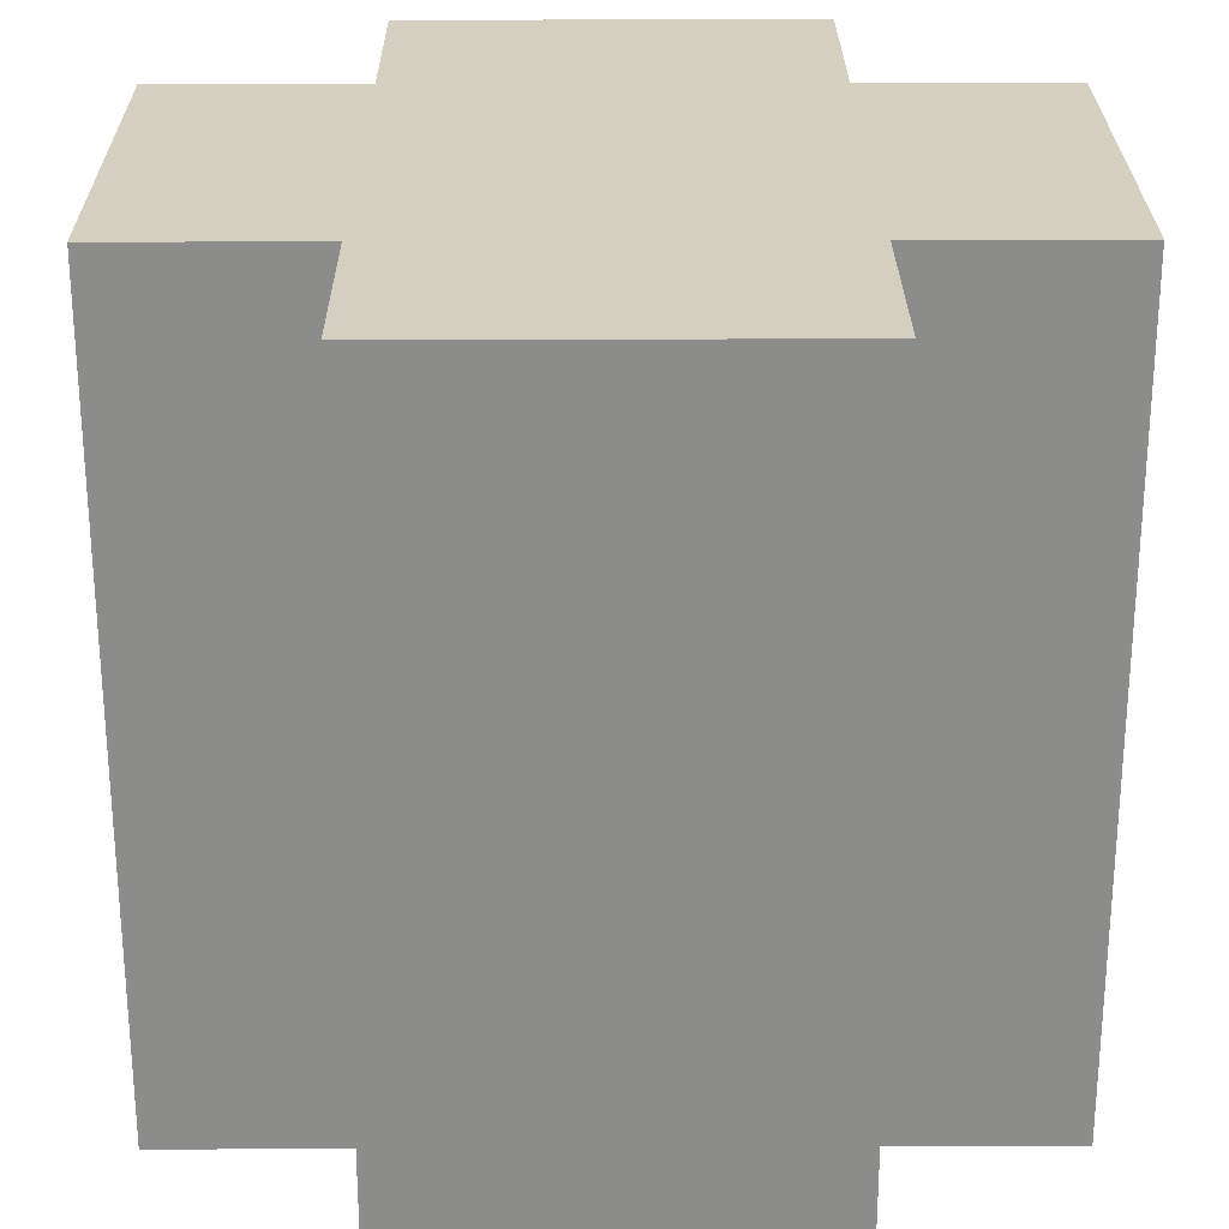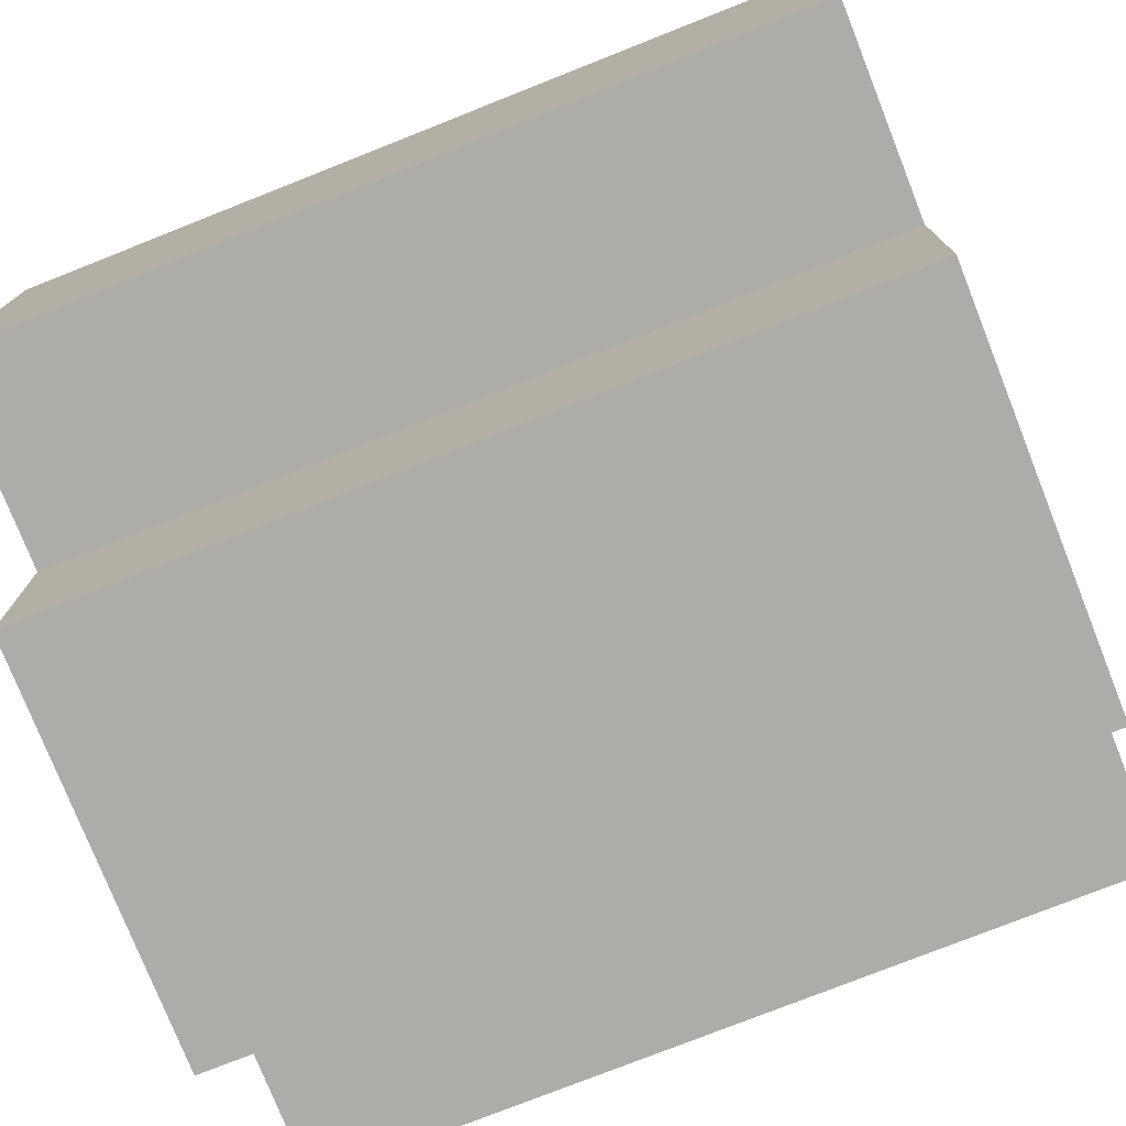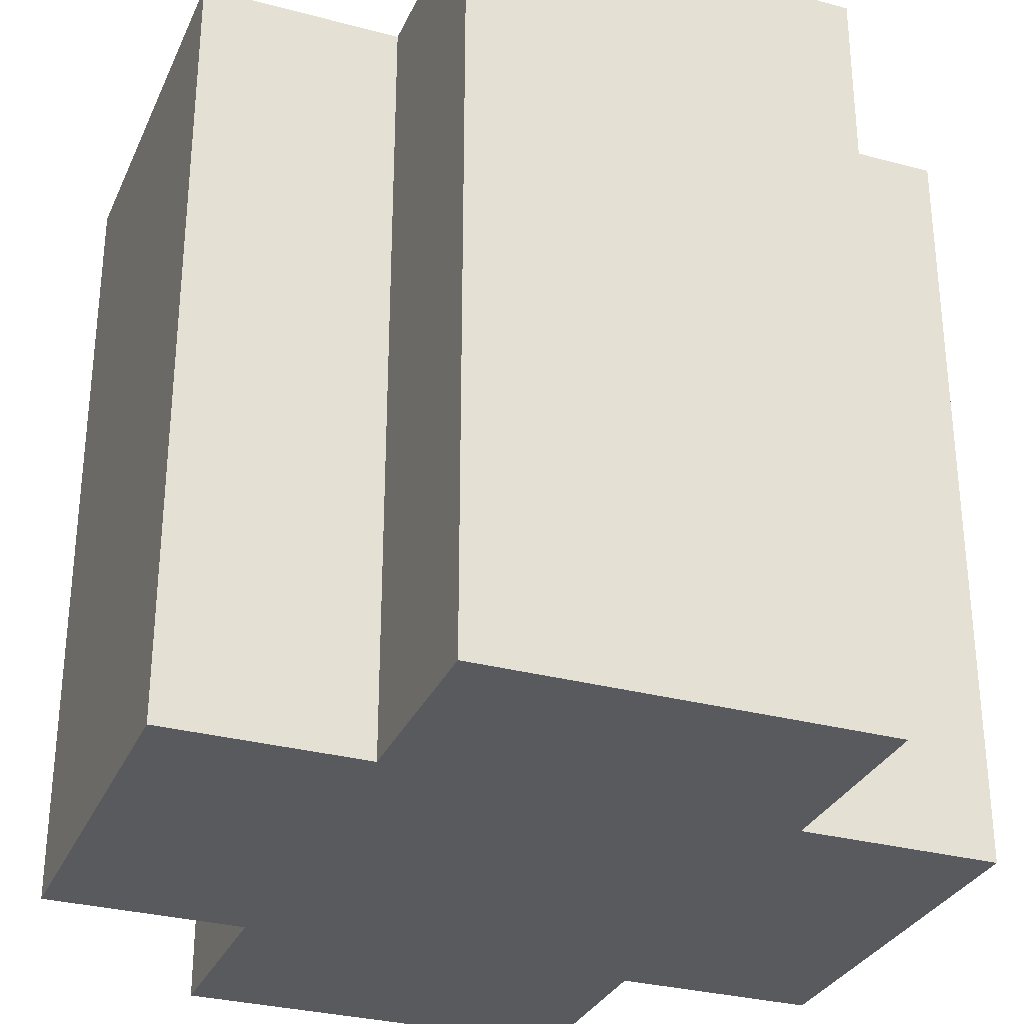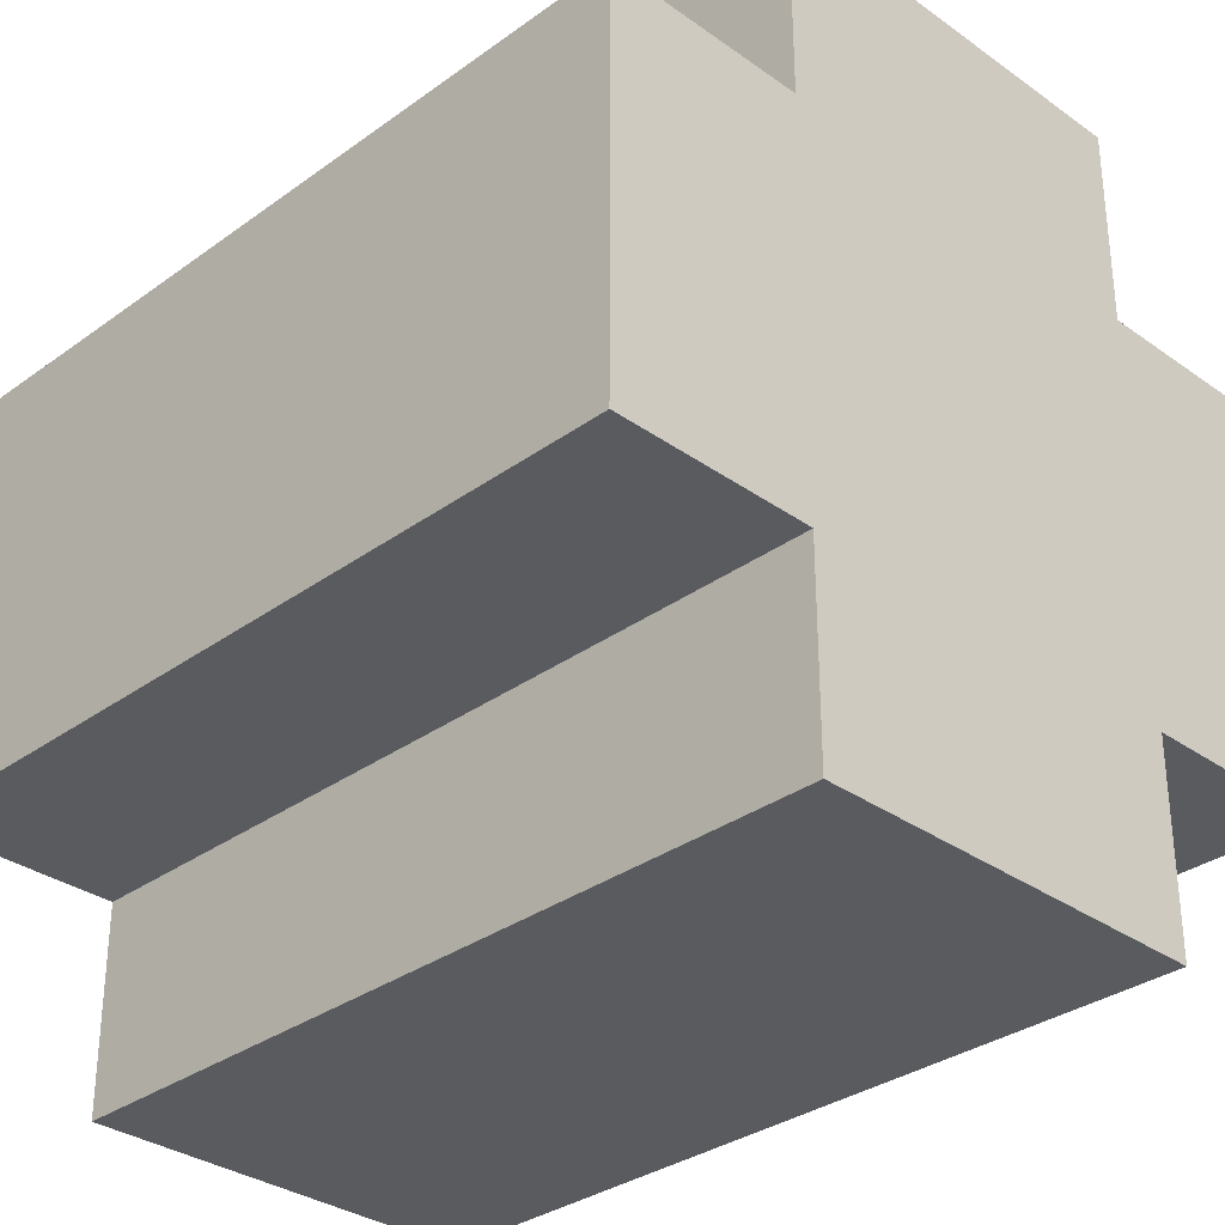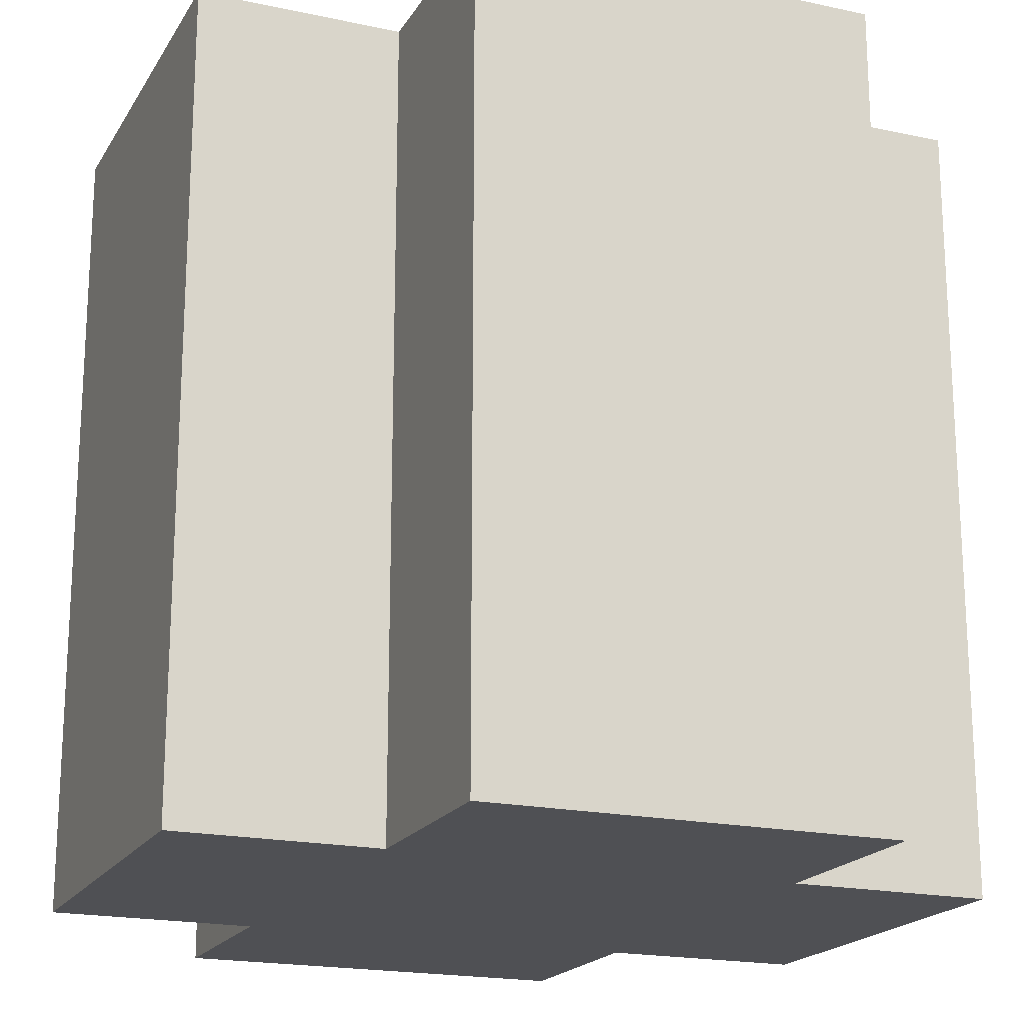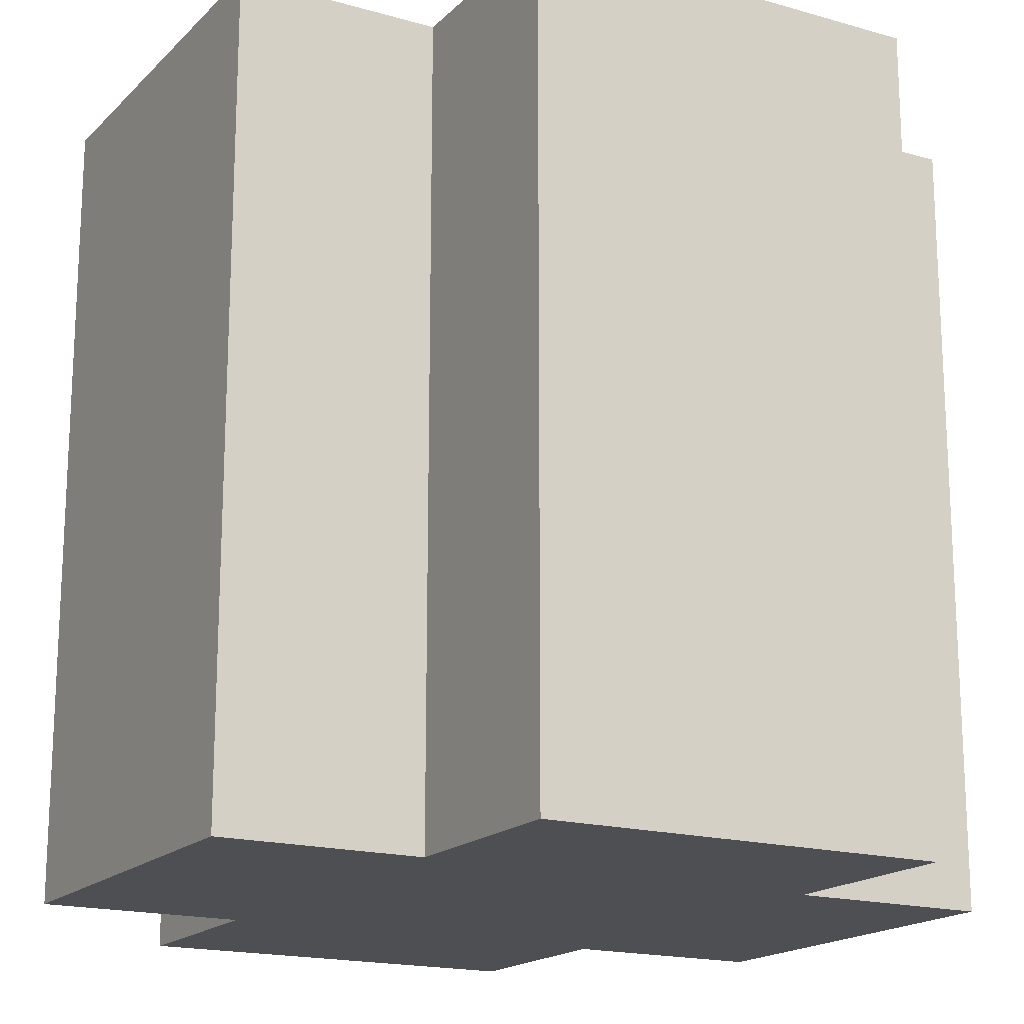
<metadata>
{"format":"obj","ext":"obj","renderer":"f3d","projection":"perspective","resolution":1024,"background":"white","views":[{"elev":25.9,"azim":-0.4,"up":"+Y"},{"elev":-76.9,"azim":111.6,"up":"+Z"},{"elev":-30.7,"azim":68.9,"up":"+Y"},{"elev":-32.4,"azim":135.2,"up":"+Z"},{"elev":-19.2,"azim":-112.3,"up":"+Y"},{"elev":-17.6,"azim":60.5,"up":"+Y"}]}
</metadata>
<code>
o
v 19.5 0.1 2.5
v 19.7 0.1 2.5
v 19.5 0.5 2.5
v 19.7 0.5 2.5
v 19.4 0.1 2.6
v 19.5 0.1 2.6
v 19.7 0.1 2.6
v 19.8 0.1 2.6
v 19.4 0.5 2.6
v 19.5 0.5 2.6
v 19.7 0.5 2.6
v 19.8 0.5 2.6
v 19.4 0.1 2.8
v 19.5 0.1 2.8
v 19.7 0.1 2.8
v 19.8 0.1 2.8
v 19.4 0.5 2.8
v 19.5 0.5 2.8
v 19.7 0.5 2.8
v 19.8 0.5 2.8
v 19.5 0.1 2.9
v 19.7 0.1 2.9
v 19.5 0.5 2.9
v 19.7 0.5 2.9
v 19.4 0.1 2.6
v 19.4 0.5 2.6
v 19.4 0.1 2.8
v 19.4 0.5 2.8
v 19.5 0.1 2.5
v 19.5 0.5 2.5
v 19.5 0.1 2.6
v 19.5 0.5 2.6
v 19.5 0.1 2.8
v 19.5 0.5 2.8
v 19.5 0.1 2.9
v 19.5 0.5 2.9
v 19.7 0.1 2.5
v 19.7 0.5 2.5
v 19.7 0.1 2.6
v 19.7 0.5 2.6
v 19.7 0.1 2.8
v 19.7 0.5 2.8
v 19.7 0.1 2.9
v 19.7 0.5 2.9
v 19.8 0.1 2.6
v 19.8 0.5 2.6
v 19.8 0.1 2.8
v 19.8 0.5 2.8
v 19.4 0.1 2.6
v 19.4 0.1 2.8
v 19.5 0.1 2.5
v 19.5 0.1 2.6
v 19.5 0.1 2.8
v 19.5 0.1 2.9
v 19.7 0.1 2.5
v 19.7 0.1 2.6
v 19.7 0.1 2.8
v 19.7 0.1 2.9
v 19.8 0.1 2.6
v 19.8 0.1 2.8
v 19.4 0.5 2.6
v 19.4 0.5 2.8
v 19.5 0.5 2.5
v 19.5 0.5 2.6
v 19.5 0.5 2.8
v 19.5 0.5 2.9
v 19.7 0.5 2.5
v 19.7 0.5 2.6
v 19.7 0.5 2.8
v 19.7 0.5 2.9
v 19.8 0.5 2.6
v 19.8 0.5 2.8
f 3 2 1
f 4 2 3
f 9 6 5
f 10 6 9
f 11 8 7
f 12 8 11
f 13 14 17
f 17 14 18
f 15 16 19
f 19 16 20
f 21 22 23
f 23 22 24
f 27 26 25
f 28 26 27
f 31 30 29
f 32 30 31
f 35 34 33
f 36 34 35
f 37 38 39
f 39 38 40
f 41 42 43
f 43 42 44
f 45 46 47
f 47 46 48
f 52 50 49
f 53 50 52
f 55 52 51
f 55 54 53
f 55 53 52
f 56 54 55
f 57 54 56
f 58 54 57
f 59 57 56
f 60 57 59
f 61 62 64
f 64 62 65
f 63 64 67
f 65 66 67
f 64 65 67
f 67 66 68
f 68 66 69
f 69 66 70
f 68 69 71
f 71 69 72

</code>
